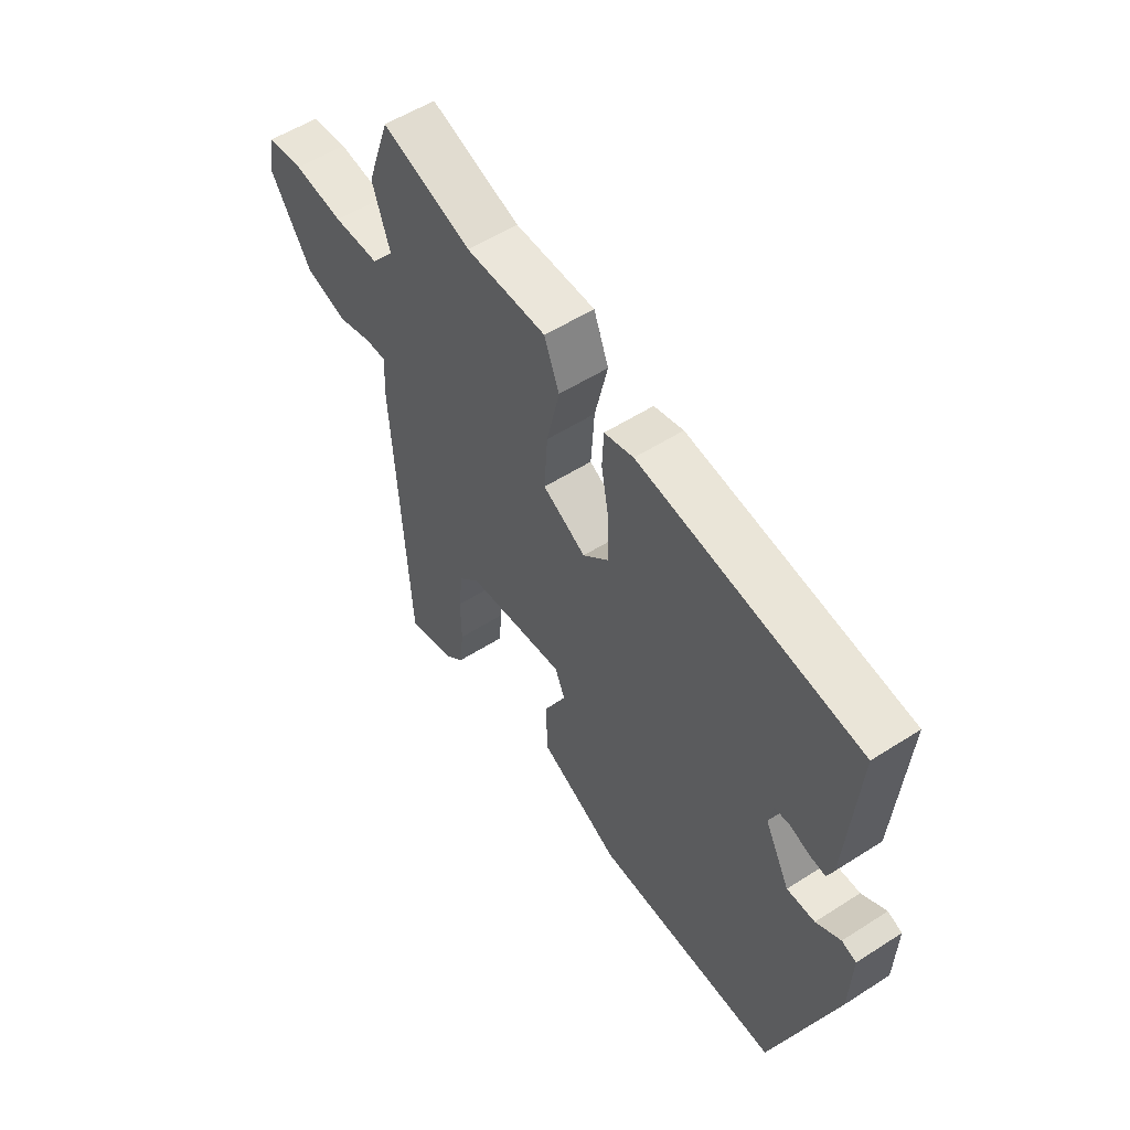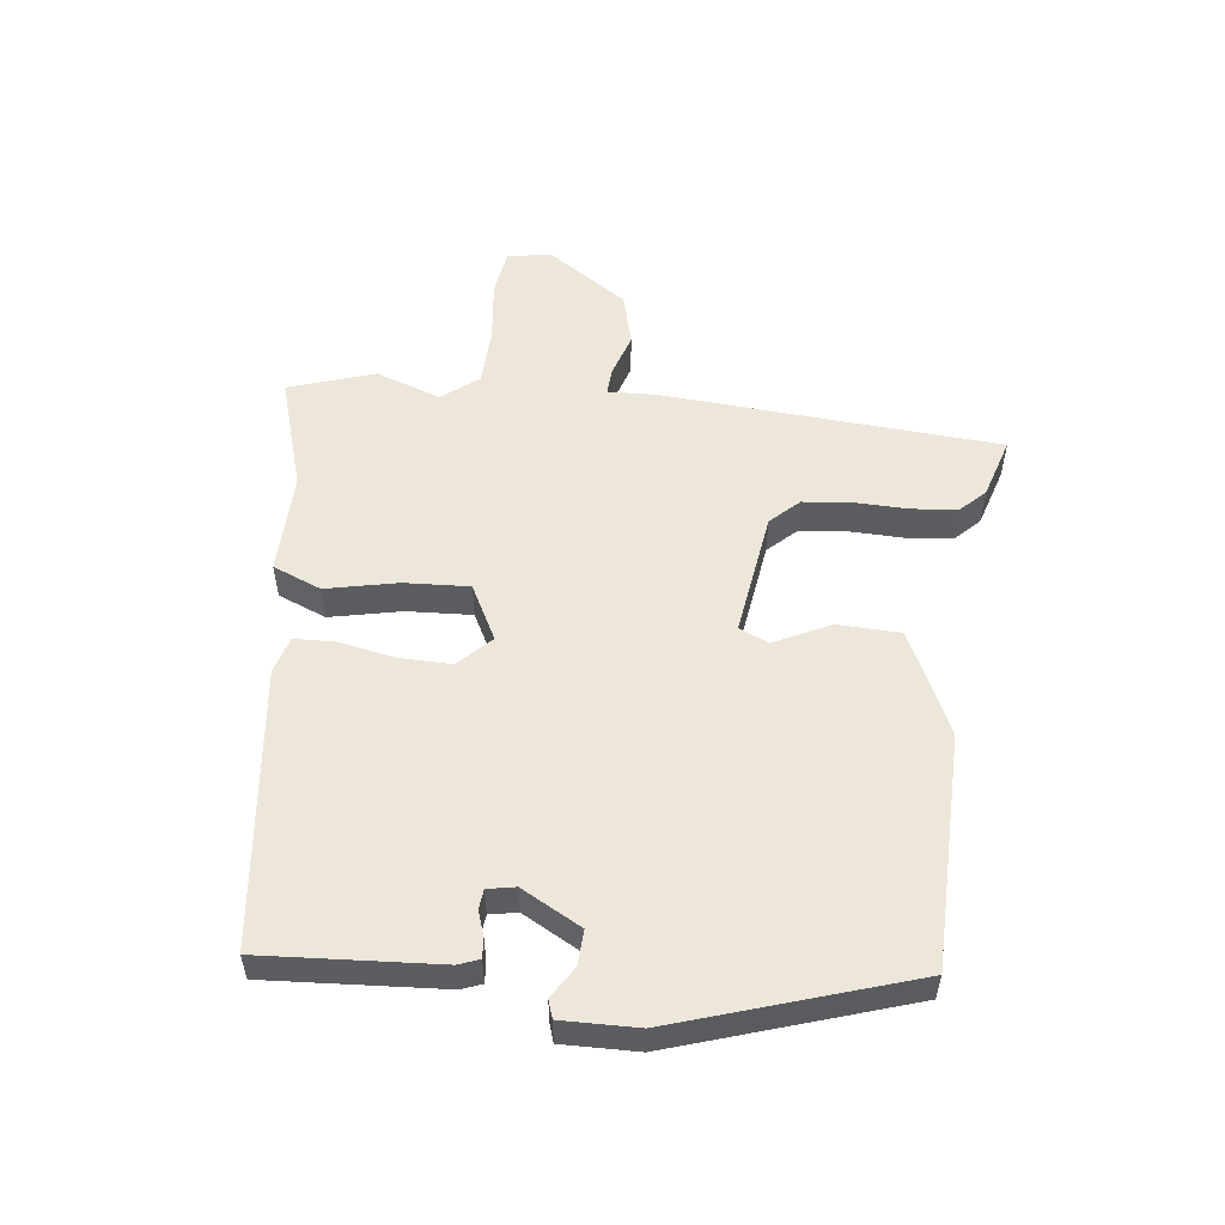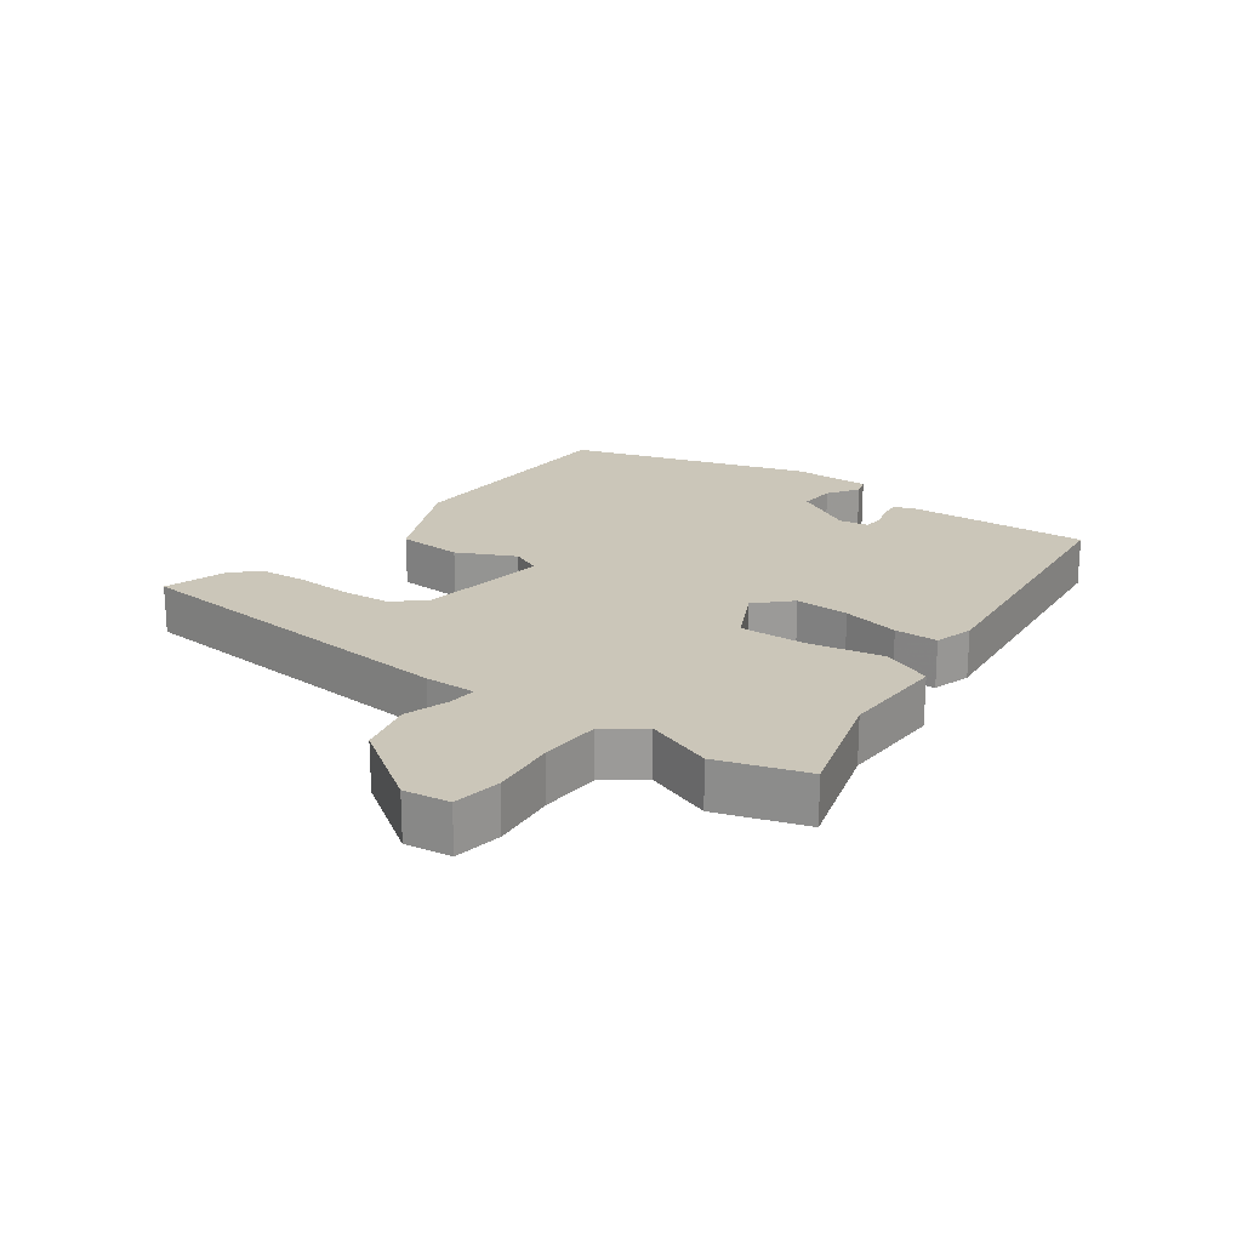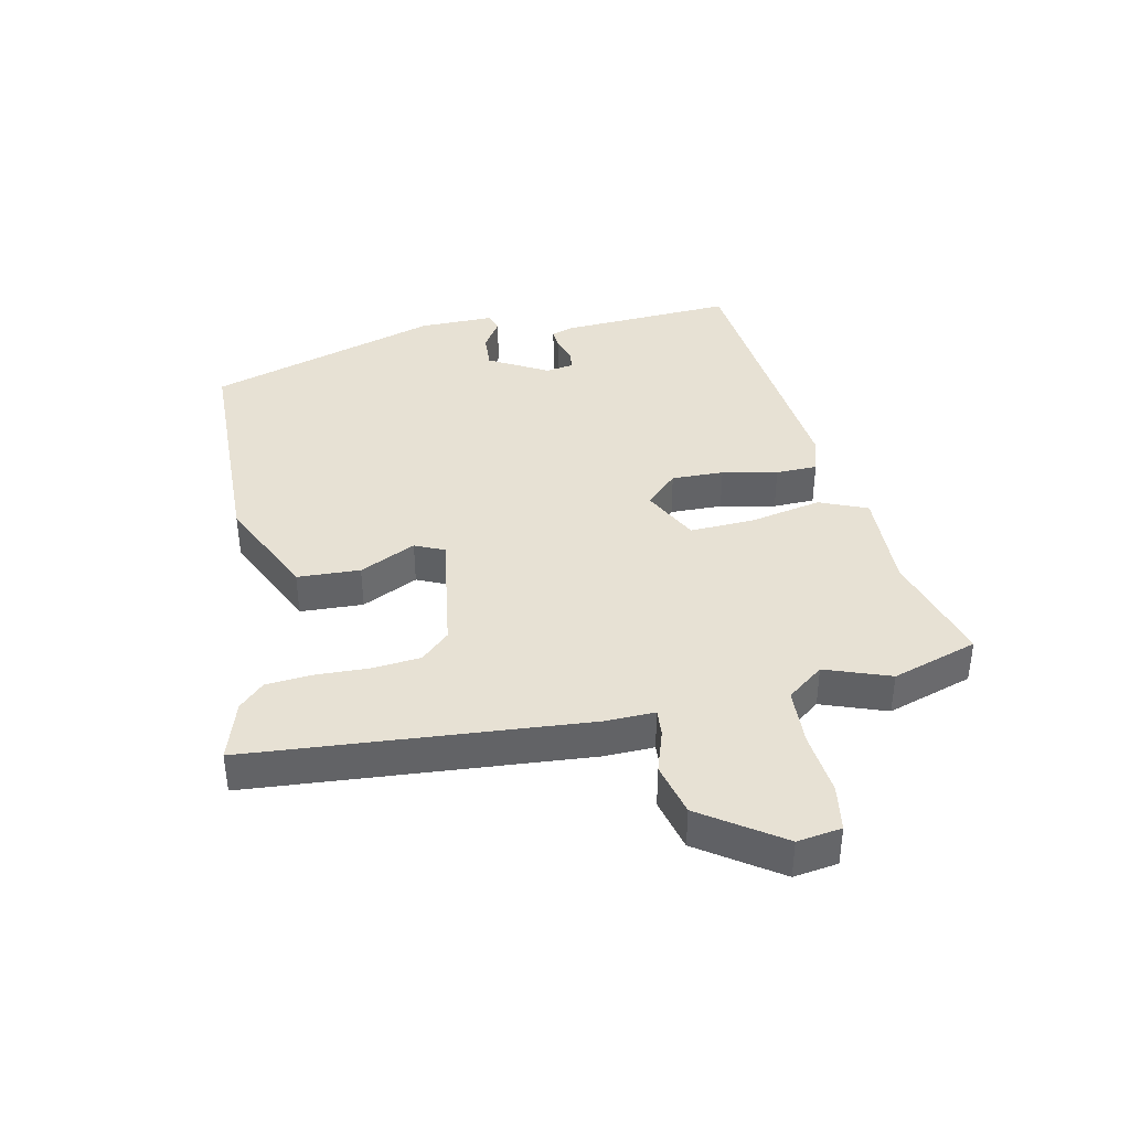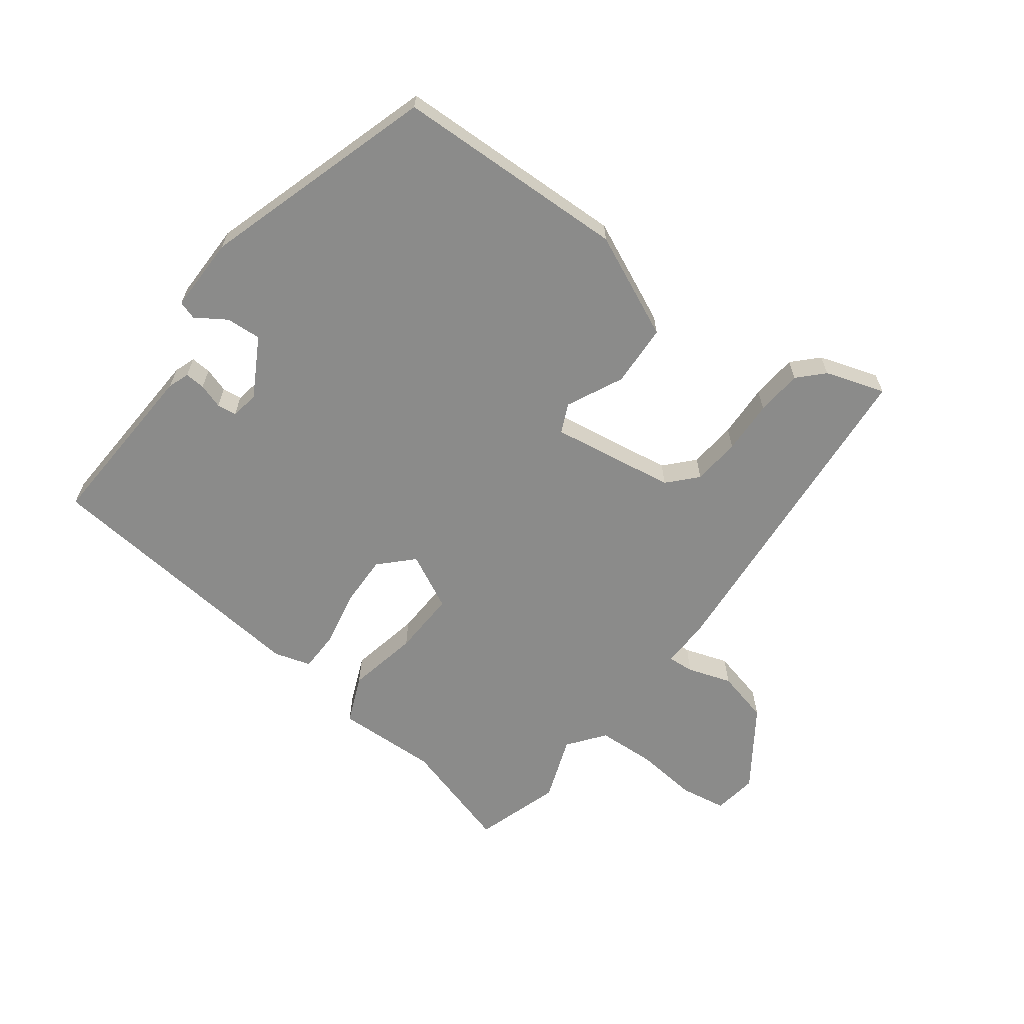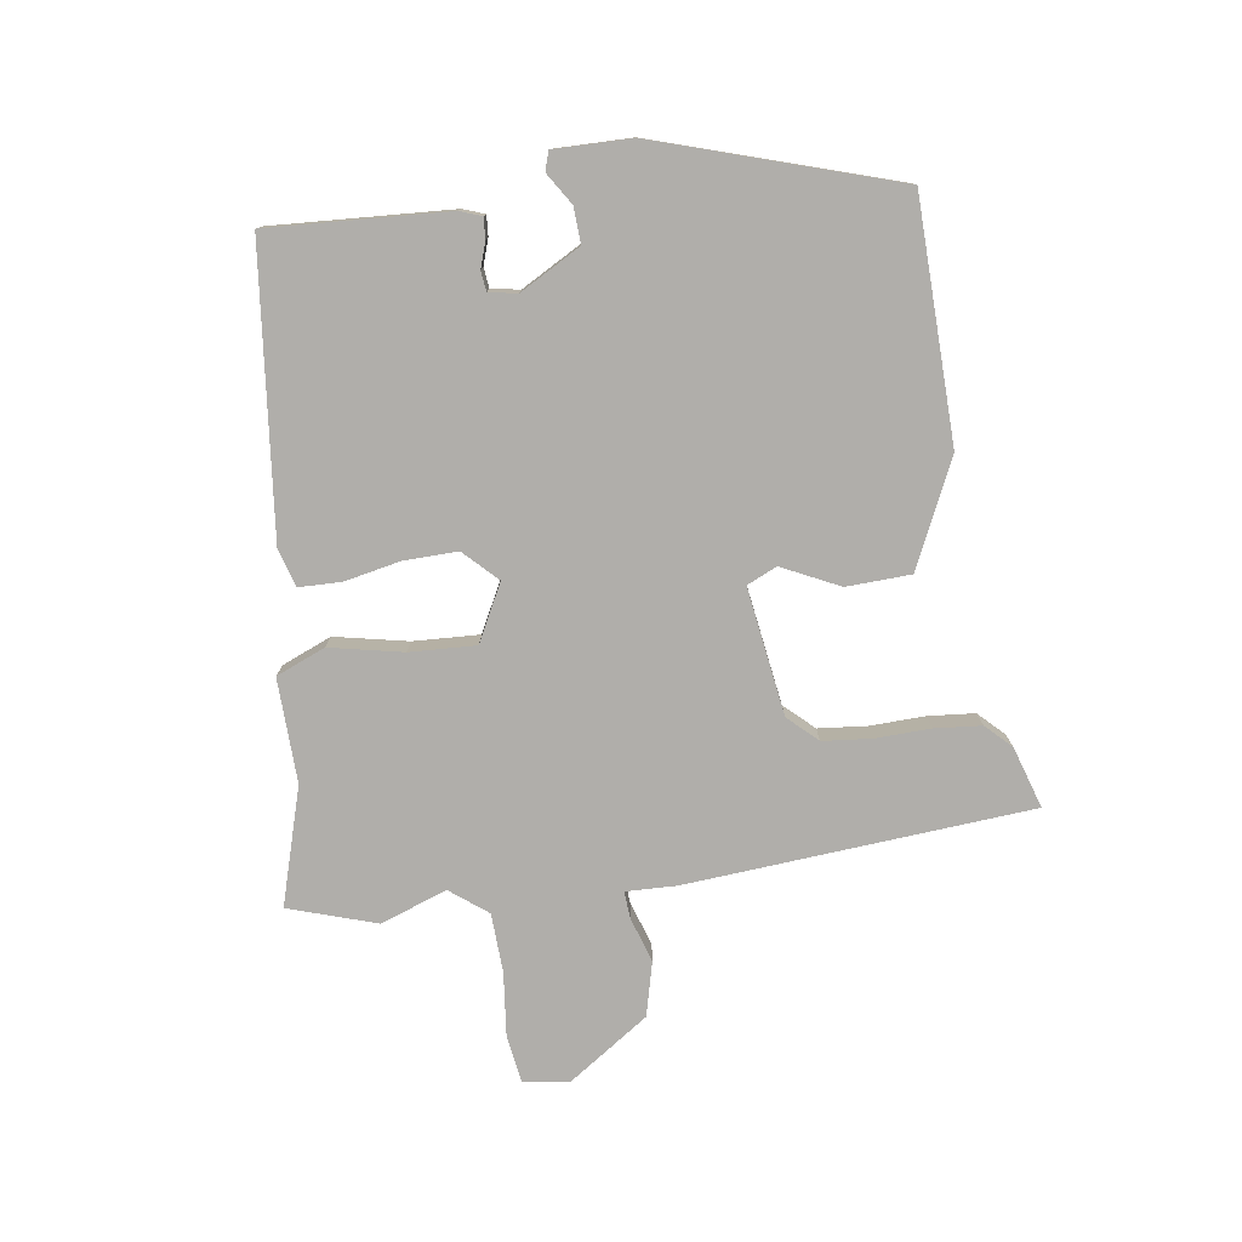
<metadata>
{"format":"obj","ext":"obj","renderer":"f3d","projection":"perspective","resolution":1024,"background":"white","views":[{"elev":54.6,"azim":55.8,"up":"+Z"},{"elev":54.0,"azim":97.6,"up":"+Y"},{"elev":20.9,"azim":-52.5,"up":"+Y"},{"elev":39.6,"azim":-100.6,"up":"+Y"},{"elev":-63.7,"azim":144.7,"up":"+Y"},{"elev":-77.7,"azim":99.5,"up":"+Y"}]}
</metadata>
<code>
v 0.4 0.07 -0.476
v 0.029 0.07 -0.476
v -0.134 0.07 -0.396
v -0.136 0.07 -0.296
v -0.091 0.07 -0.208
v -0.111 0.07 -0.161
v -0.31 0.07 -0.186
v -0.353 0.07 -0.23
v -0.362 0.07 -0.306
v -0.361 0.07 -0.391
v -0.369 0.07 -0.464
v -0.408 0.07 -0.502
v -0.504 0.07 -0.53
v -0.534 0.07 0.006
v -0.53 0.07 0.084
v -0.572 0.07 0.082
v -0.642 0.07 0.061
v -0.726 0.07 0.084
v -0.809 0.07 0.212
v -0.797 0.07 0.282
v -0.723 0.07 0.292
v -0.623 0.07 0.279
v -0.531 0.07 0.281
v -0.485 0.07 0.338
v -0.52 0.07 0.442
v -0.473 0.07 0.577
v -0.293 0.07 0.519
v -0.131 0.07 0.52
v -0.101 0.07 0.443
v -0.127 0.07 0.33
v -0.134 0.07 0.227
v -0.047 0.07 0.18
v 0.004 0.07 0.229
v 0.004 0.07 0.312
v -0.012 0.07 0.4
v -0.009 0.07 0.466
v 0.05 0.07 0.482
v 0.491 0.07 0.425
v 0.469 0.07 0.147
v 0.456 0.07 0.114
v 0.424 0.07 0.117
v 0.385 0.07 0.131
v 0.354 0.07 0.128
v 0.345 0.07 0.084
v 0.395 0.07 -0.011
v 0.451 0.07 -0.009
v 0.5 0.07 0.021
v 0.529 0.07 0.011
v 0.525 0.07 -0.109
v 0.4 0 -0.476
v 0.029 0 -0.476
v -0.134 0 -0.396
v -0.136 0 -0.296
v -0.091 0 -0.208
v -0.111 0 -0.161
v -0.31 0 -0.186
v -0.353 0 -0.23
v -0.362 0 -0.306
v -0.361 0 -0.391
v -0.369 0 -0.464
v -0.408 0 -0.502
v -0.504 0 -0.53
v -0.534 0 0.006
v -0.53 0 0.084
v -0.572 0 0.082
v -0.642 0 0.061
v -0.726 0 0.084
v -0.809 0 0.212
v -0.797 0 0.282
v -0.723 0 0.292
v -0.623 0 0.279
v -0.531 0 0.281
v -0.485 0 0.338
v -0.52 0 0.442
v -0.473 0 0.577
v -0.293 0 0.519
v -0.131 0 0.52
v -0.101 0 0.443
v -0.127 0 0.33
v -0.134 0 0.227
v -0.047 0 0.18
v 0.004 0 0.229
v 0.004 0 0.312
v -0.012 0 0.4
v -0.009 0 0.466
v 0.05 0 0.482
v 0.491 0 0.425
v 0.469 0 0.147
v 0.456 0 0.114
v 0.424 0 0.117
v 0.385 0 0.131
v 0.354 0 0.128
v 0.345 0 0.084
v 0.395 0 -0.011
v 0.451 0 -0.009
v 0.5 0 0.021
v 0.529 0 0.011
v 0.525 0 -0.109
f 46 47 48 49
f 45 46 49 1
f 44 45 1 2
f 43 44 2 3
f 39 40 41 42
f 39 42 43
f 38 39 43
f 34 35 36 37
f 33 34 37 38
f 32 33 38 43
f 27 28 29 30
f 27 30 31
f 24 25 26 27
f 23 24 27 31
f 22 23 31 32
f 20 21 22 32
f 16 17 18 19
f 15 16 19 20
f 12 13 14 15
f 10 11 12 15
f 9 10 15
f 8 9 15
f 7 8 15
f 6 7 15
f 6 15 20 32
f 43 3 4 5
f 5 6 32 43
f 98 97 96 95
f 50 98 95 94
f 51 50 94 93
f 52 51 93 92
f 91 90 89 88
f 92 91 88
f 92 88 87
f 86 85 84 83
f 87 86 83 82
f 92 87 82 81
f 79 78 77 76
f 80 79 76
f 76 75 74 73
f 80 76 73 72
f 81 80 72 71
f 81 71 70 69
f 68 67 66 65
f 69 68 65 64
f 64 63 62 61
f 64 61 60 59
f 64 59 58
f 64 58 57
f 64 57 56
f 64 56 55
f 81 69 64 55
f 54 53 52 92
f 92 81 55 54
f 1 50 51 2
f 2 51 52 3
f 3 52 53 4
f 4 53 54 5
f 5 54 55 6
f 6 55 56 7
f 7 56 57 8
f 8 57 58 9
f 9 58 59 10
f 10 59 60 11
f 11 60 61 12
f 12 61 62 13
f 13 62 63 14
f 14 63 64 15
f 15 64 65 16
f 16 65 66 17
f 17 66 67 18
f 18 67 68 19
f 19 68 69 20
f 20 69 70 21
f 21 70 71 22
f 22 71 72 23
f 23 72 73 24
f 24 73 74 25
f 25 74 75 26
f 26 75 76 27
f 27 76 77 28
f 28 77 78 29
f 29 78 79 30
f 30 79 80 31
f 31 80 81 32
f 32 81 82 33
f 33 82 83 34
f 34 83 84 35
f 35 84 85 36
f 36 85 86 37
f 37 86 87 38
f 38 87 88 39
f 39 88 89 40
f 40 89 90 41
f 41 90 91 42
f 42 91 92 43
f 43 92 93 44
f 44 93 94 45
f 45 94 95 46
f 46 95 96 47
f 47 96 97 48
f 48 97 98 49
f 49 98 50 1

</code>
